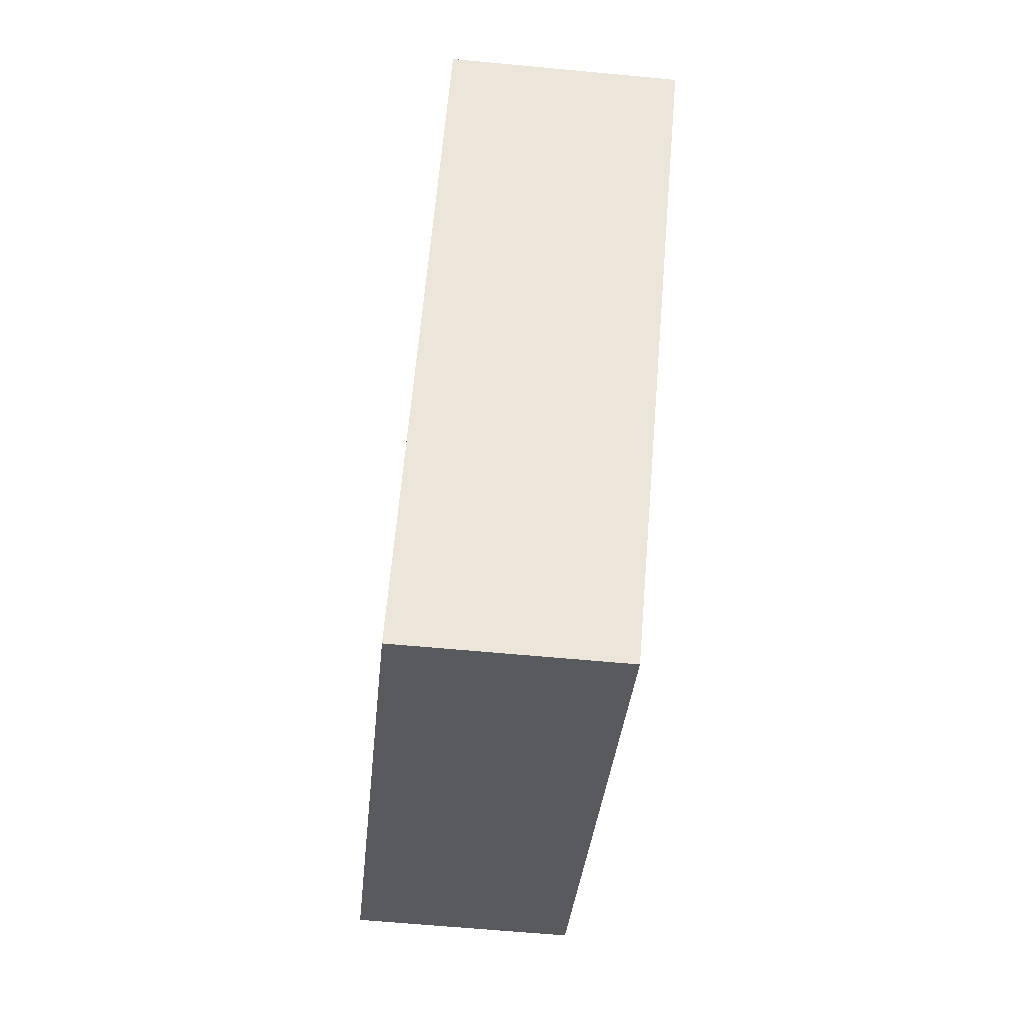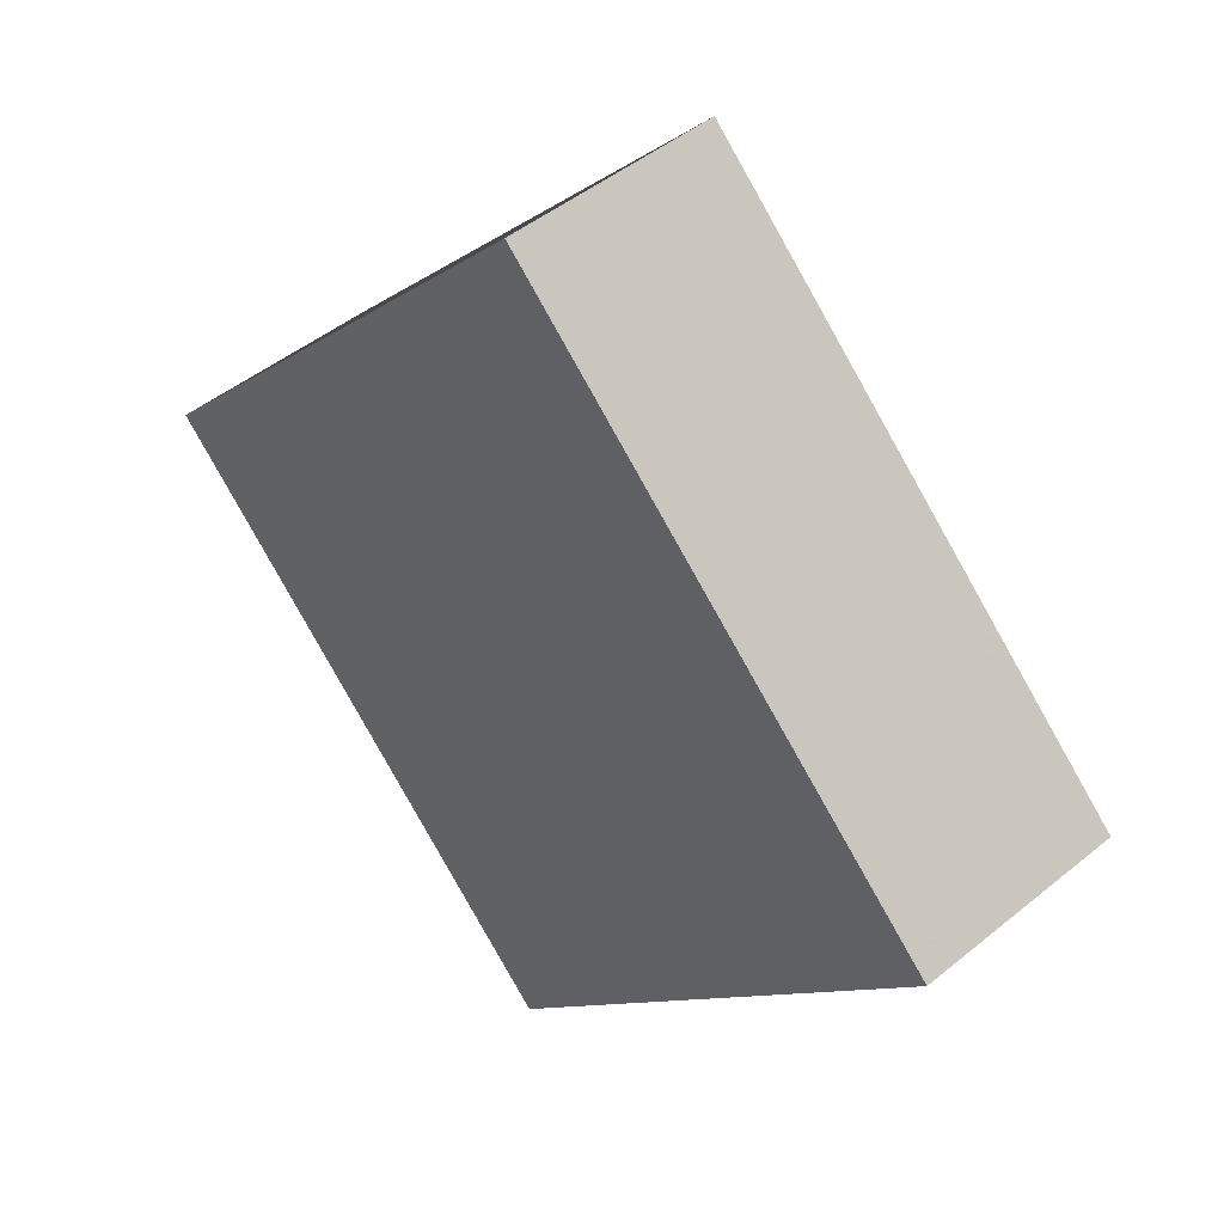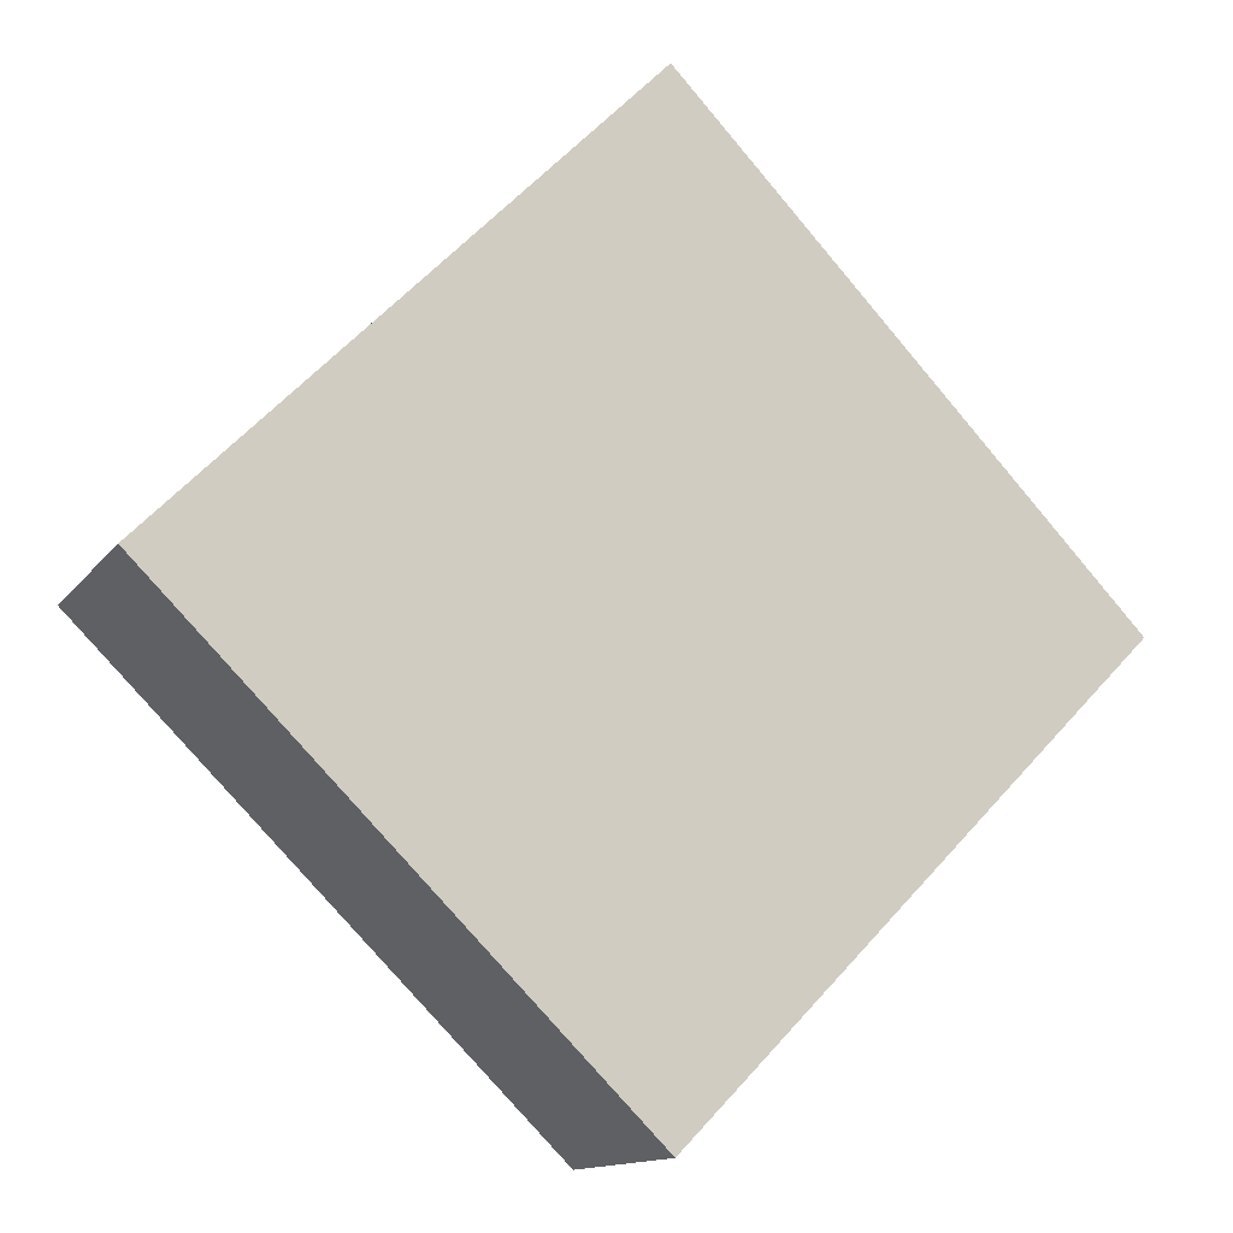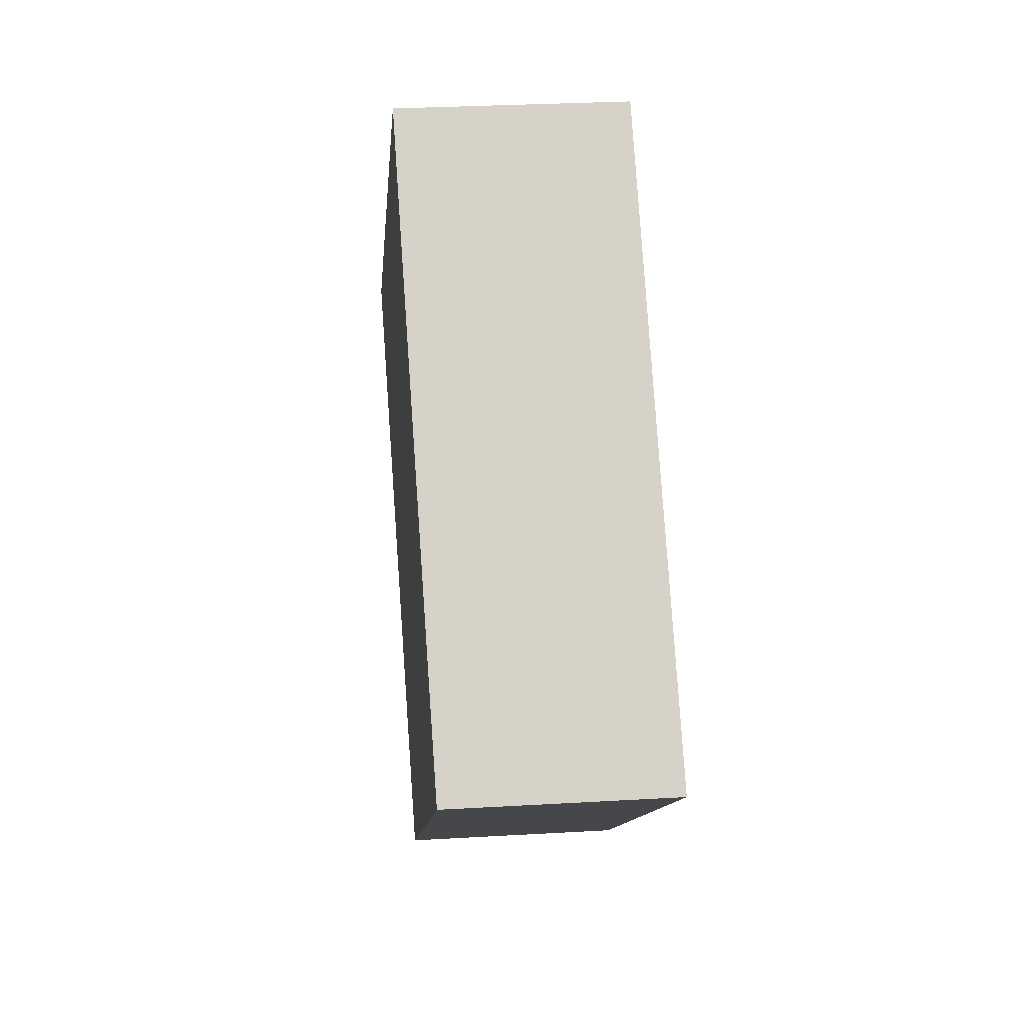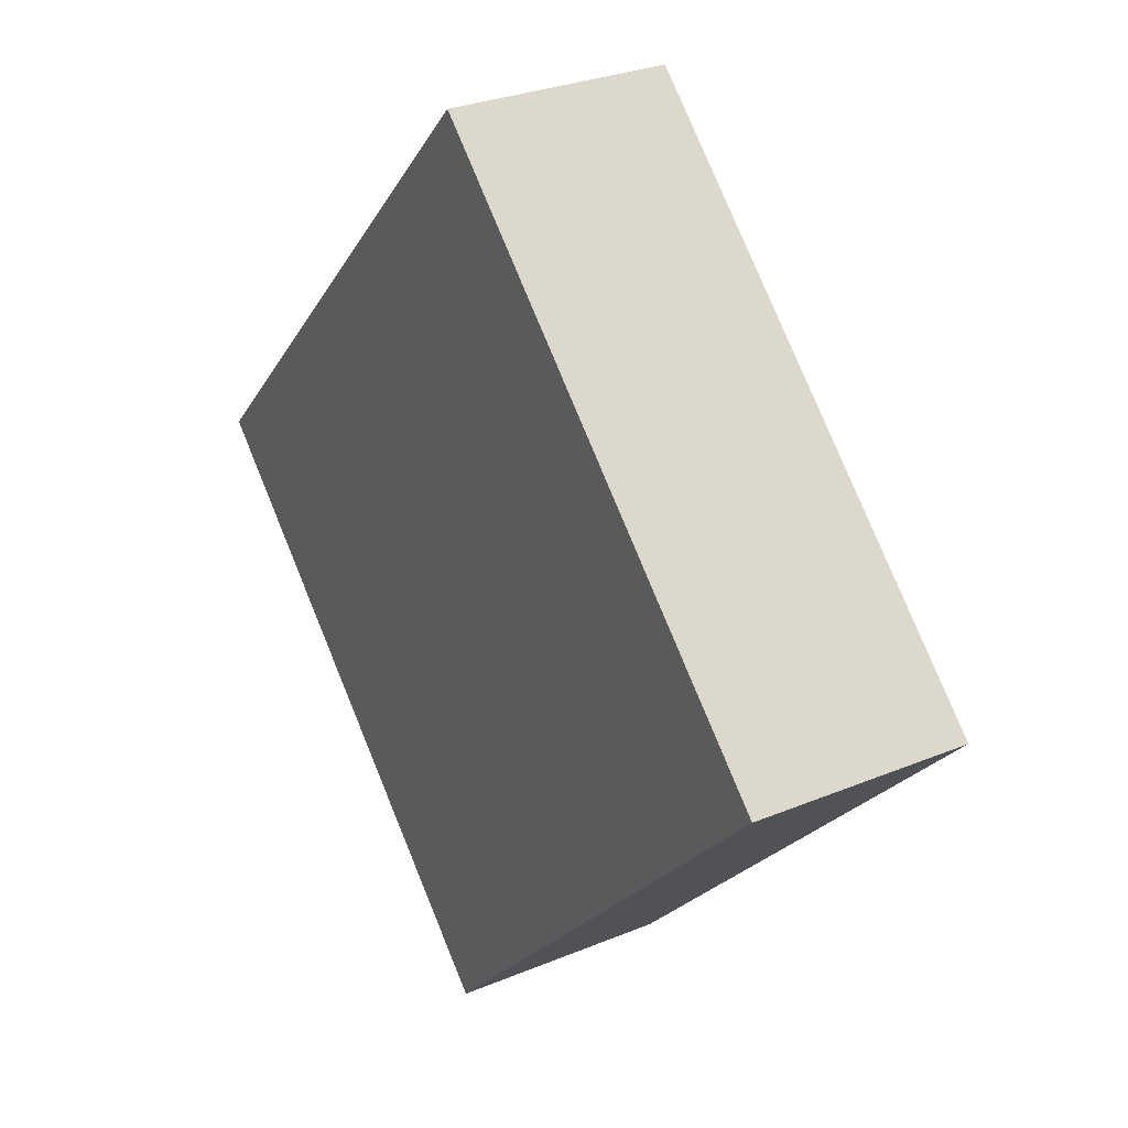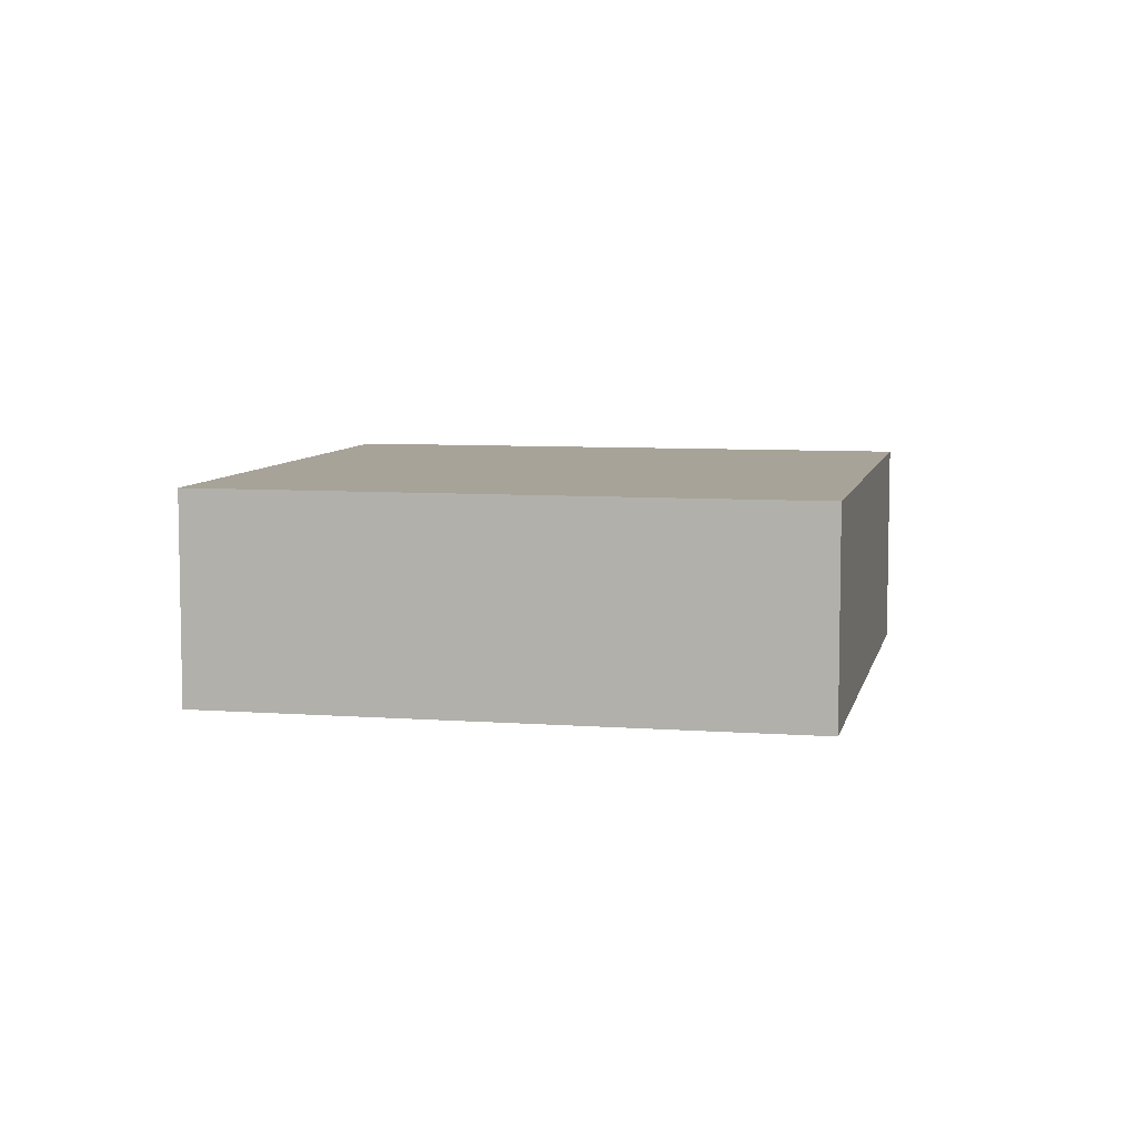
<metadata>
{"format":"obj","ext":"obj","renderer":"f3d","projection":"perspective","resolution":1024,"background":"white","views":[{"elev":-76.2,"azim":-96.5,"up":"+Y"},{"elev":44.7,"azim":46.4,"up":"+Y"},{"elev":-12.5,"azim":157.5,"up":"+Y"},{"elev":34.6,"azim":-95.5,"up":"+Y"},{"elev":27.8,"azim":-122.0,"up":"+Y"},{"elev":7.0,"azim":-122.5,"up":"+Z"}]}
</metadata>
<code>
o 1159
v 2231 1871 8.999
v 2231 1871 9.004
v 2231 1871 8.999
v 2231 1871 9.004
v 2231 1871 9.004
v 2231 1871 9.004
v 2231 1871 8.999
v 2231 1871 8.999
v 2231 1871 9.004
v 2231 1871 9.004
v 2231 1871 8.999
v 2231 1871 8.999
v 2231 1871 8.999
v 2231 1871 9.004
v 2231 1871 8.999
v 2231 1871 8.999
v 2231 1871 8.999
v 2231 1871 9.004
v 2231 1871 9.004
v 2231 1871 9.004
v 2231 1871 8.999
v 2231 1871 8.999
v 2231 1871 9.004
v 2231 1871 9.004
f 1 2 3
f 4 2 5
f 6 7 5
f 4 8 9
f 6 10 9
f 11 10 12
f 13 14 15
f 16 17 15
f 18 17 19
f 16 20 21
f 13 22 21
f 23 22 24

</code>
